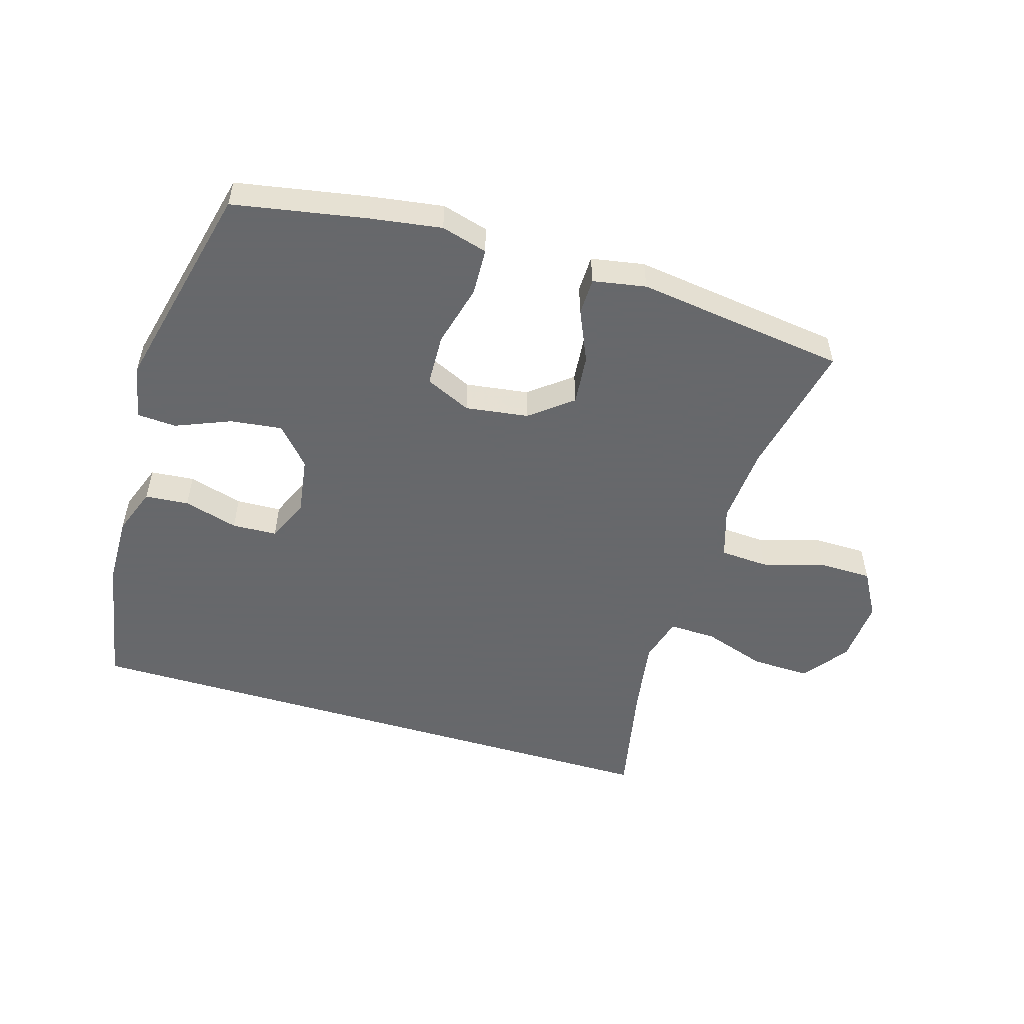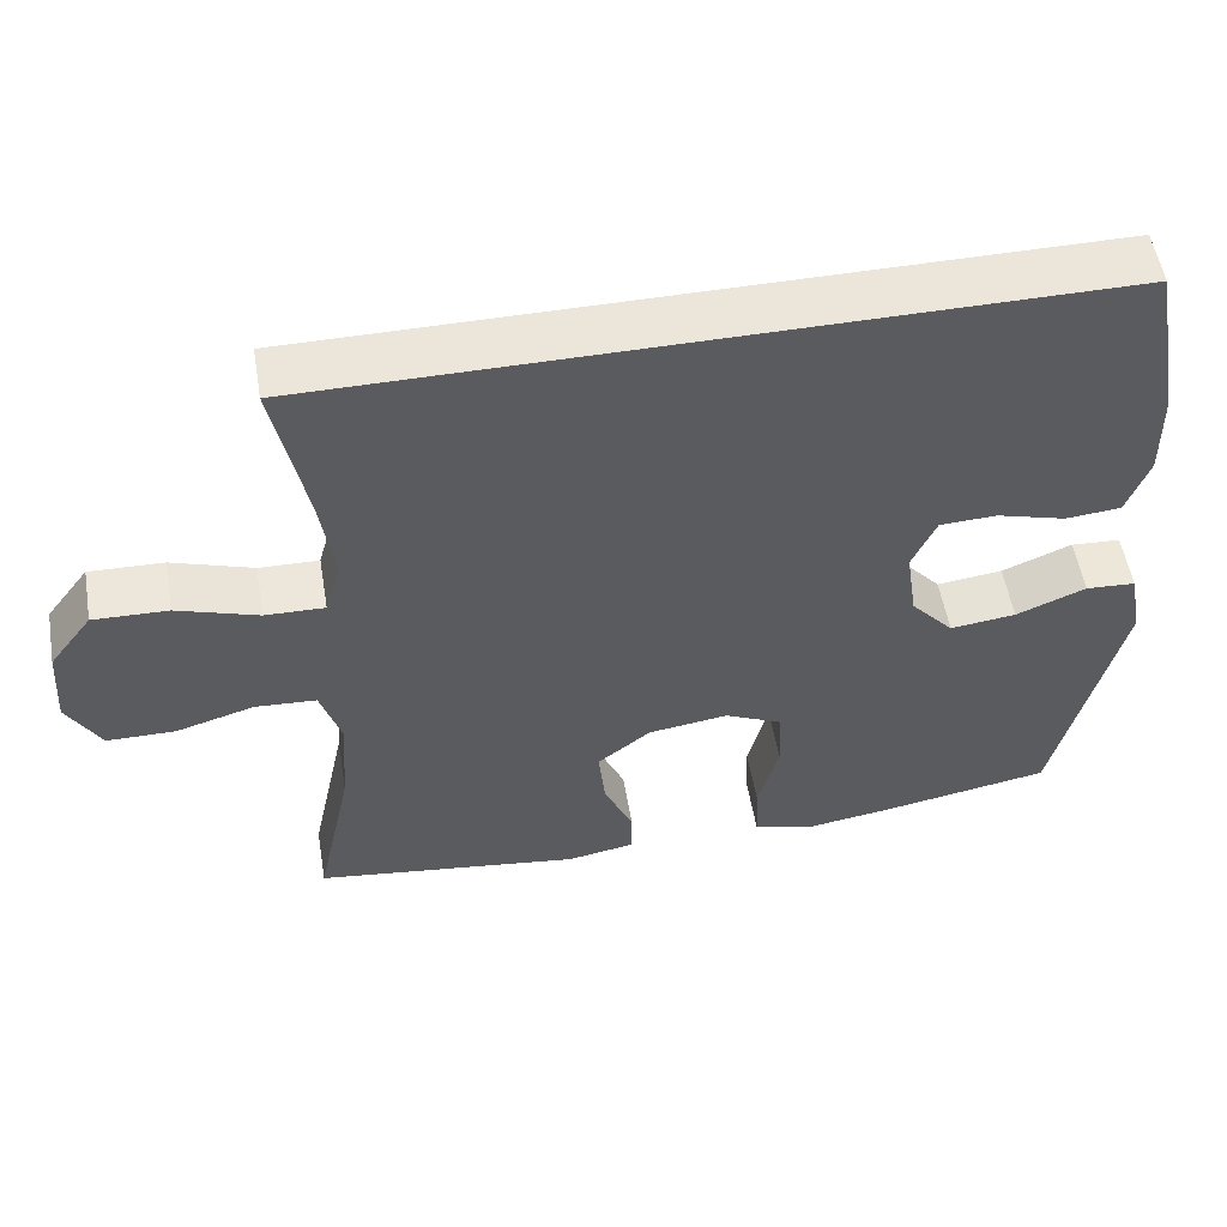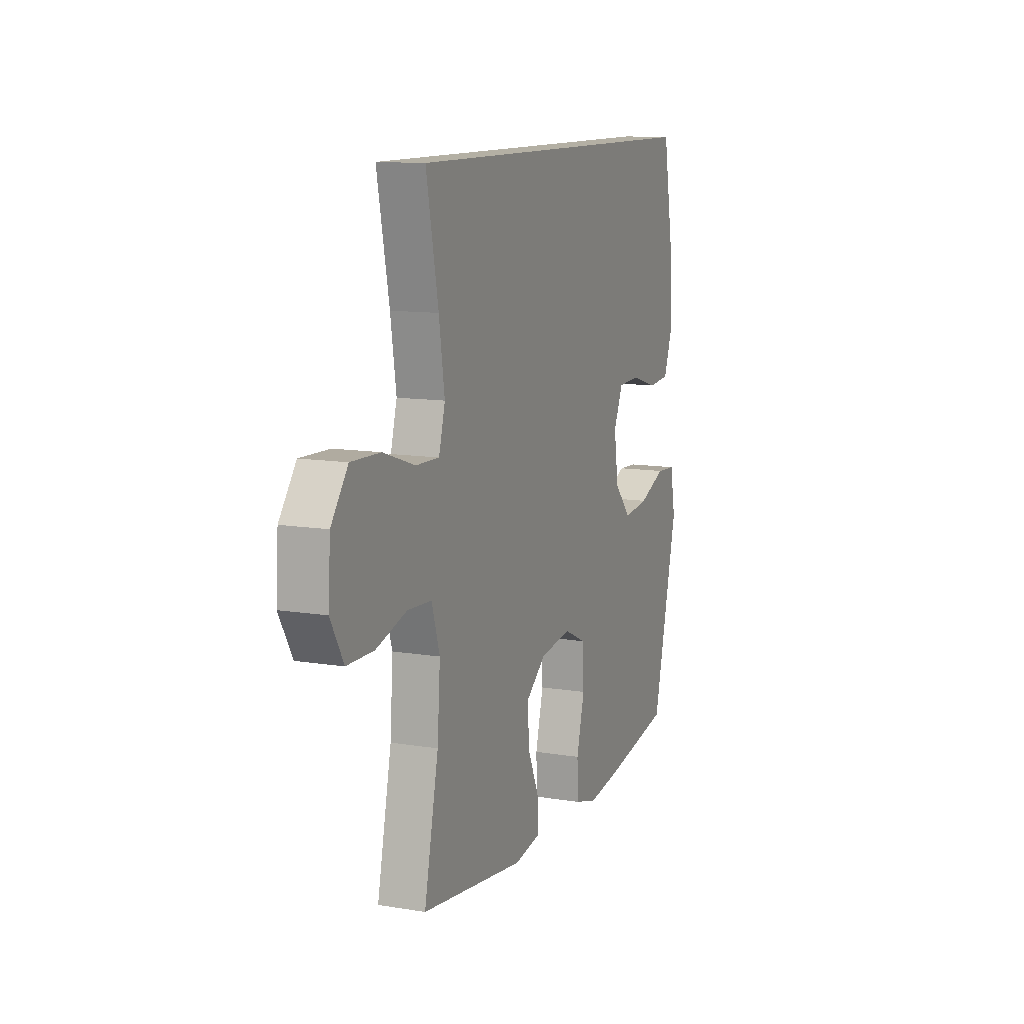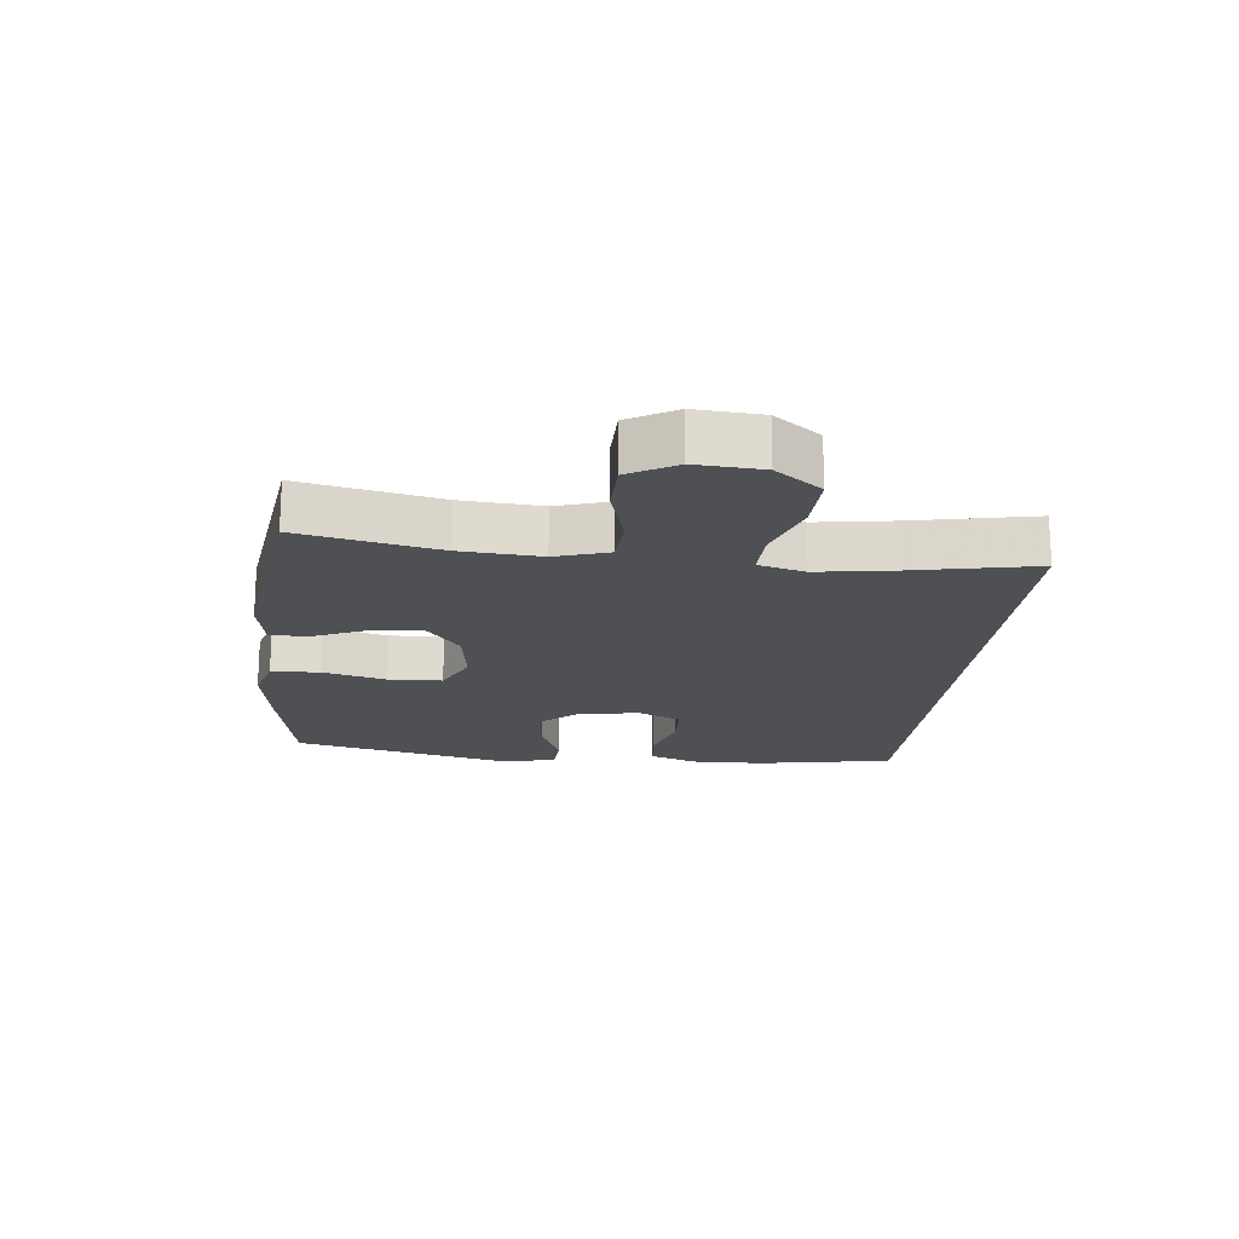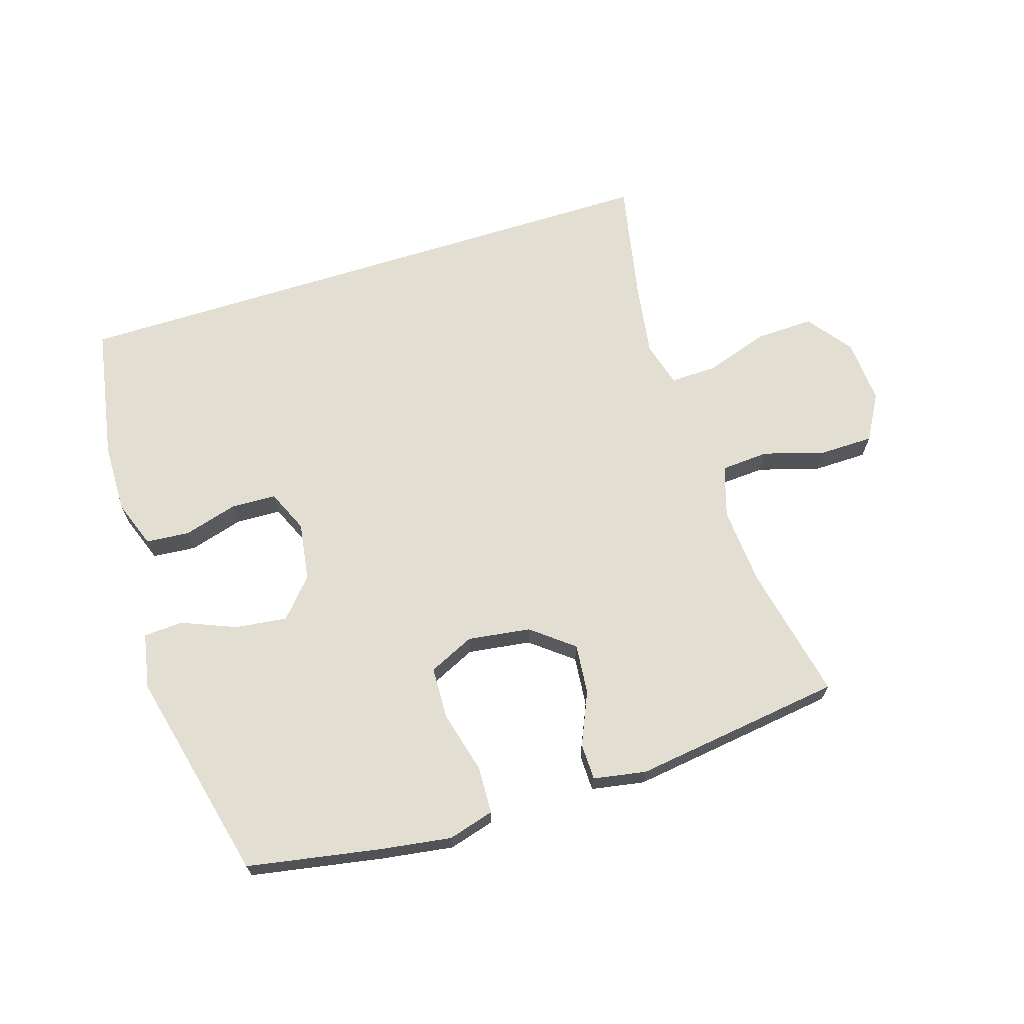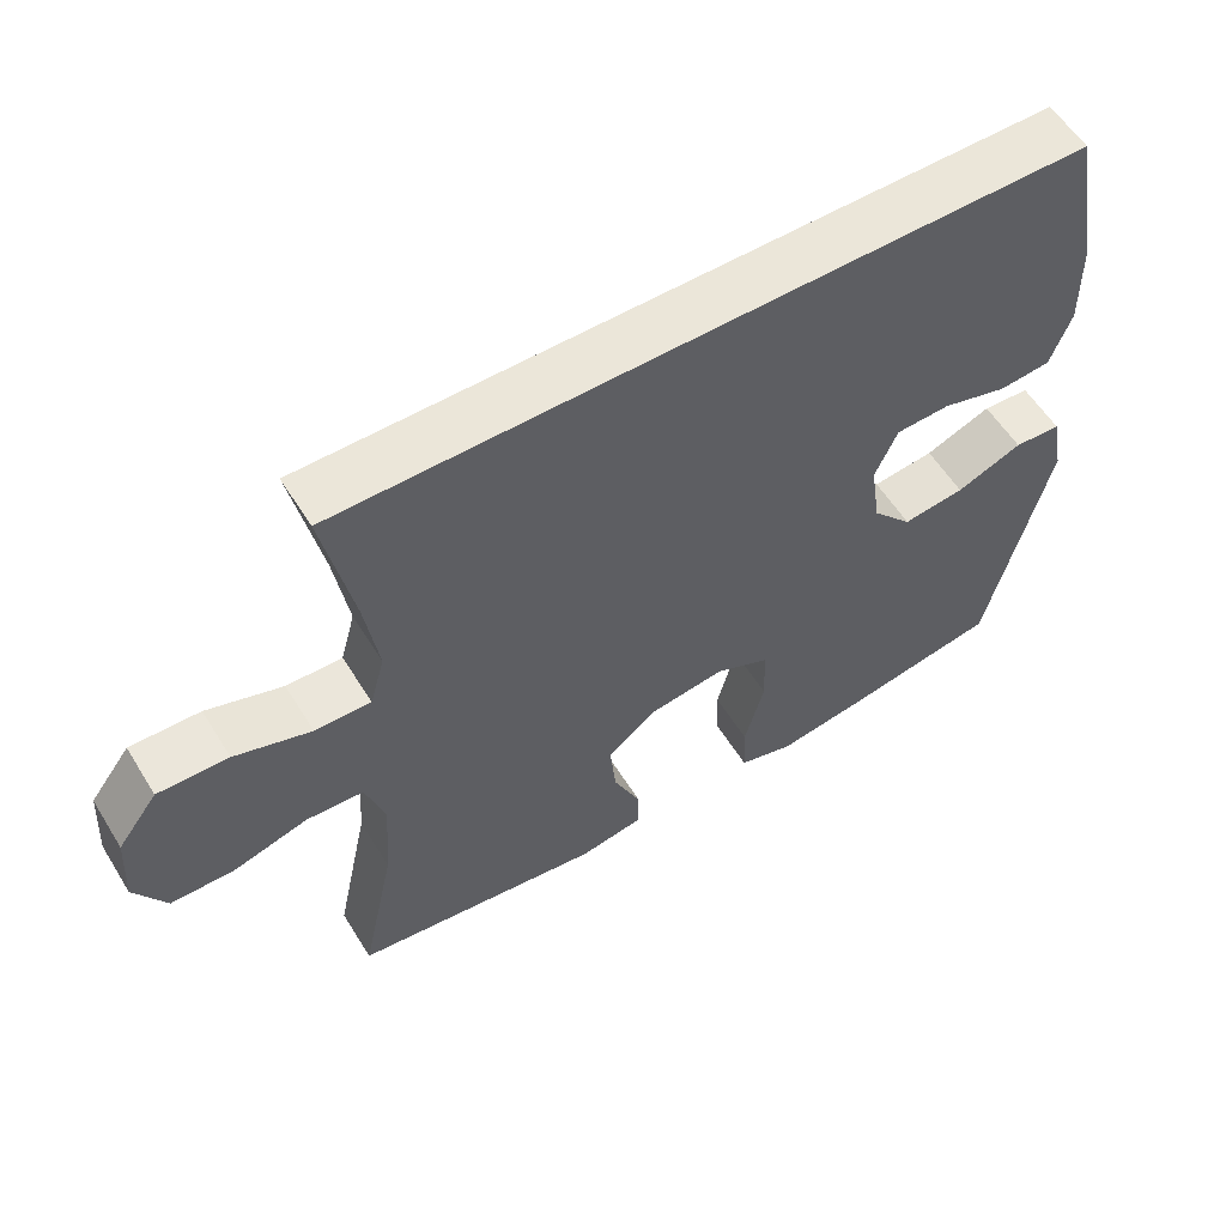
<metadata>
{"format":"obj","ext":"obj","renderer":"f3d","projection":"perspective","resolution":1024,"background":"white","views":[{"elev":-52.3,"azim":163.3,"up":"+Y"},{"elev":54.4,"azim":-9.7,"up":"+Z"},{"elev":11.5,"azim":-68.2,"up":"+Z"},{"elev":-18.5,"azim":-96.1,"up":"+Y"},{"elev":67.6,"azim":162.5,"up":"+Y"},{"elev":57.5,"azim":-31.6,"up":"+Z"}]}
</metadata>
<code>
v -0.48 0.07 0.5
v 0.509 0.07 0.5
v 0.548 0.07 0.285
v 0.55 0.07 0.171
v 0.522 0.07 0.095
v 0.452 0.07 0.089
v 0.365 0.07 0.114
v 0.293 0.07 0.111
v 0.263 0.07 0.043
v 0.277 0.07 -0.051
v 0.331 0.07 -0.112
v 0.414 0.07 -0.102
v 0.502 0.07 -0.066
v 0.565 0.07 -0.07
v 0.582 0.07 -0.159
v 0.5 0.07 -0.5
v 0.288 0.07 -0.538
v 0.173 0.07 -0.555
v 0.099 0.07 -0.534
v 0.096 0.07 -0.458
v 0.122 0.07 -0.358
v 0.119 0.07 -0.274
v 0.046 0.07 -0.24
v -0.055 0.07 -0.254
v -0.122 0.07 -0.307
v -0.114 0.07 -0.388
v -0.077 0.07 -0.472
v -0.078 0.07 -0.531
v -0.163 0.07 -0.546
v -0.5 0.07 -0.5
v -0.454 0.07 -0.283
v -0.445 0.07 -0.157
v -0.471 0.07 -0.074
v -0.548 0.07 -0.069
v -0.647 0.07 -0.098
v -0.733 0.07 -0.097
v -0.775 0.07 -0.023
v -0.768 0.07 0.081
v -0.714 0.07 0.153
v -0.62 0.07 0.15
v -0.518 0.07 0.116
v -0.443 0.07 0.114
v -0.423 0.07 0.187
v -0.441 0.07 0.305
v -0.48 0 0.5
v 0.509 0 0.5
v 0.548 0 0.285
v 0.55 0 0.171
v 0.522 0 0.095
v 0.452 0 0.089
v 0.365 0 0.114
v 0.293 0 0.111
v 0.263 0 0.043
v 0.277 0 -0.051
v 0.331 0 -0.112
v 0.414 0 -0.102
v 0.502 0 -0.066
v 0.565 0 -0.07
v 0.582 0 -0.159
v 0.5 0 -0.5
v 0.288 0 -0.538
v 0.173 0 -0.555
v 0.099 0 -0.534
v 0.096 0 -0.458
v 0.122 0 -0.358
v 0.119 0 -0.274
v 0.046 0 -0.24
v -0.055 0 -0.254
v -0.122 0 -0.307
v -0.114 0 -0.388
v -0.077 0 -0.472
v -0.078 0 -0.531
v -0.163 0 -0.546
v -0.5 0 -0.5
v -0.454 0 -0.283
v -0.445 0 -0.157
v -0.471 0 -0.074
v -0.548 0 -0.069
v -0.647 0 -0.098
v -0.733 0 -0.097
v -0.775 0 -0.023
v -0.768 0 0.081
v -0.714 0 0.153
v -0.62 0 0.15
v -0.518 0 0.116
v -0.443 0 0.114
v -0.423 0 0.187
v -0.441 0 0.305
f 38 39 40 41
f 38 41 42
f 37 38 42
f 34 35 36 37
f 33 34 37 42
f 32 33 42 43
f 28 29 30 31
f 26 27 28 31
f 25 26 31 32
f 24 25 32 43
f 18 19 20 21
f 18 21 22
f 17 18 22
f 16 17 22
f 15 16 22
f 12 13 14 15
f 11 12 15 22
f 10 11 22 23
f 4 5 6 7
f 4 7 8
f 3 4 8
f 44 1 2 3
f 44 3 8
f 43 44 8 9
f 23 24 43
f 9 10 23 43
f 85 84 83 82
f 86 85 82
f 86 82 81
f 81 80 79 78
f 86 81 78 77
f 87 86 77 76
f 75 74 73 72
f 75 72 71 70
f 76 75 70 69
f 87 76 69 68
f 65 64 63 62
f 66 65 62
f 66 62 61
f 66 61 60
f 66 60 59
f 59 58 57 56
f 66 59 56 55
f 67 66 55 54
f 51 50 49 48
f 52 51 48
f 52 48 47
f 47 46 45 88
f 52 47 88
f 53 52 88 87
f 87 68 67
f 87 67 54 53
f 1 45 46 2
f 2 46 47 3
f 3 47 48 4
f 4 48 49 5
f 5 49 50 6
f 6 50 51 7
f 7 51 52 8
f 8 52 53 9
f 9 53 54 10
f 10 54 55 11
f 11 55 56 12
f 12 56 57 13
f 13 57 58 14
f 14 58 59 15
f 15 59 60 16
f 16 60 61 17
f 17 61 62 18
f 18 62 63 19
f 19 63 64 20
f 20 64 65 21
f 21 65 66 22
f 22 66 67 23
f 23 67 68 24
f 24 68 69 25
f 25 69 70 26
f 26 70 71 27
f 27 71 72 28
f 28 72 73 29
f 29 73 74 30
f 30 74 75 31
f 31 75 76 32
f 32 76 77 33
f 33 77 78 34
f 34 78 79 35
f 35 79 80 36
f 36 80 81 37
f 37 81 82 38
f 38 82 83 39
f 39 83 84 40
f 40 84 85 41
f 41 85 86 42
f 42 86 87 43
f 43 87 88 44
f 44 88 45 1

</code>
